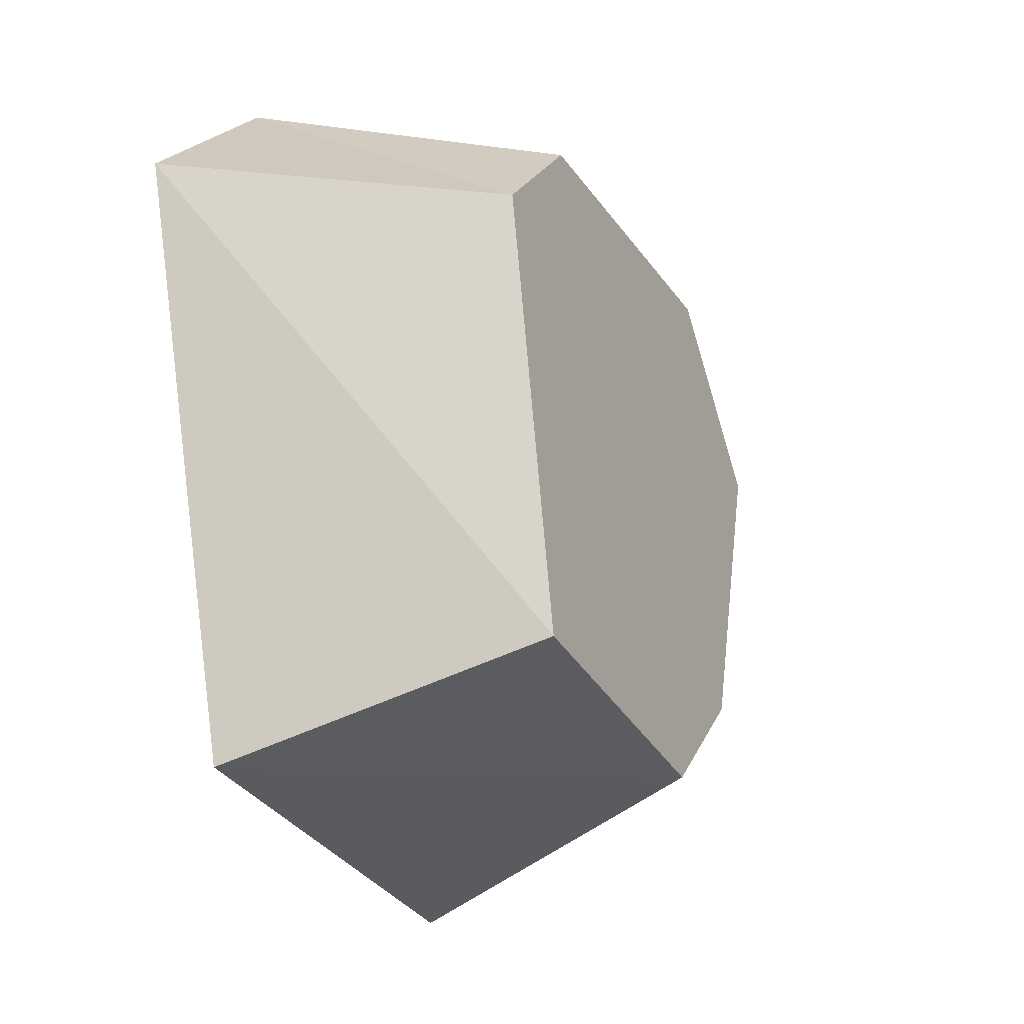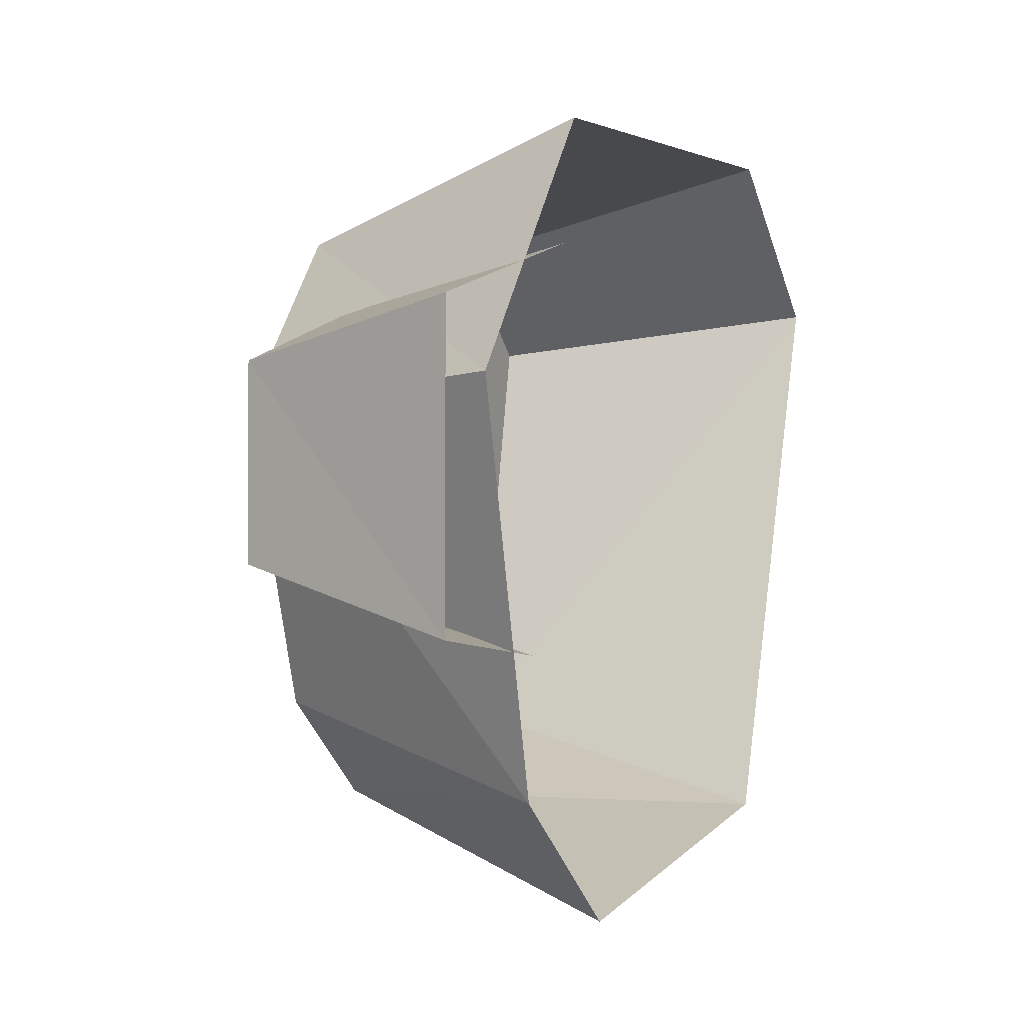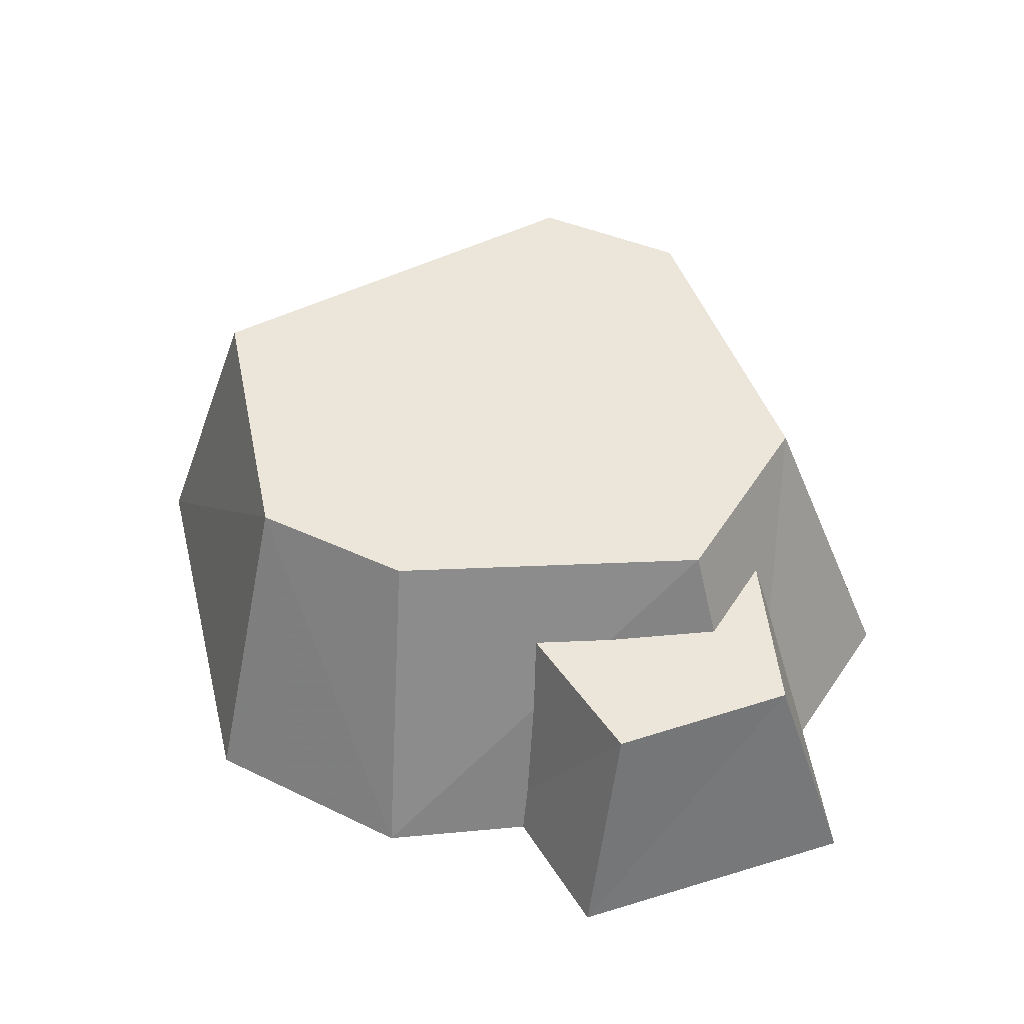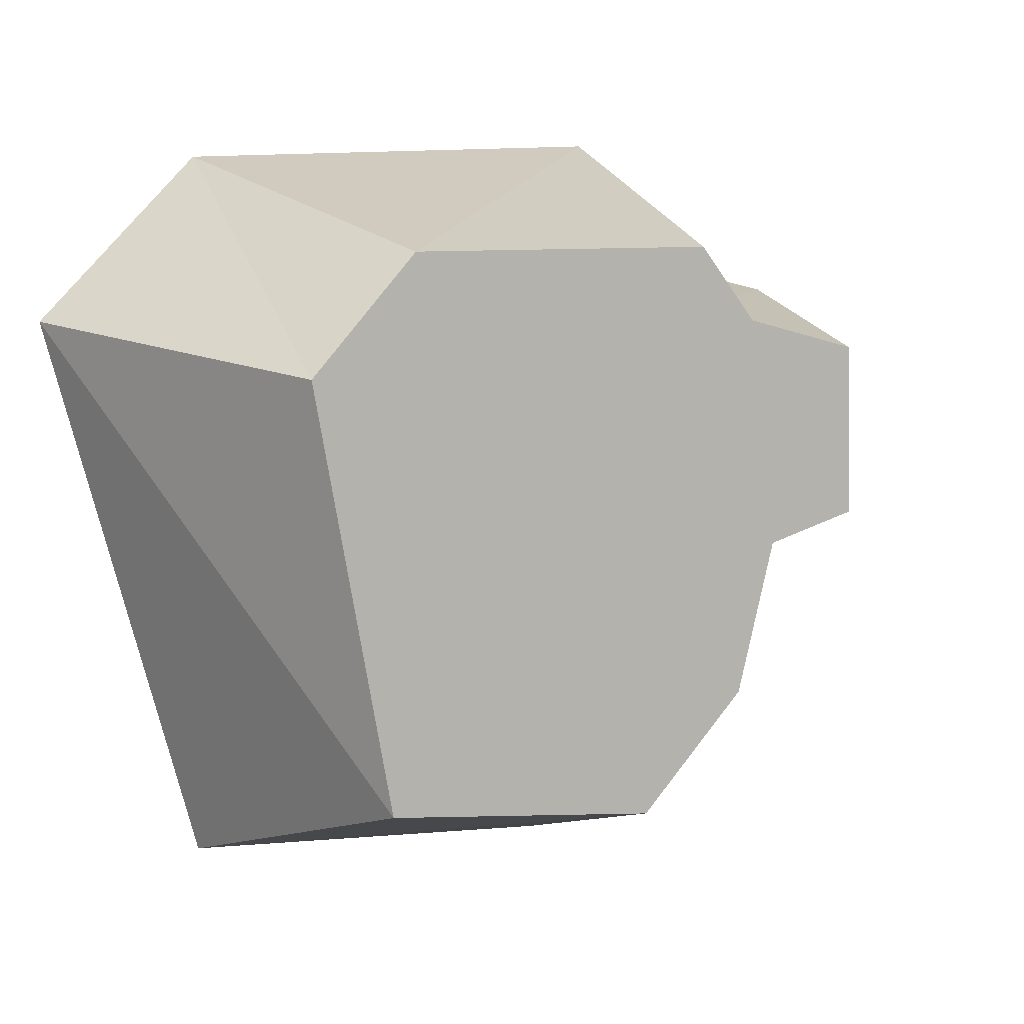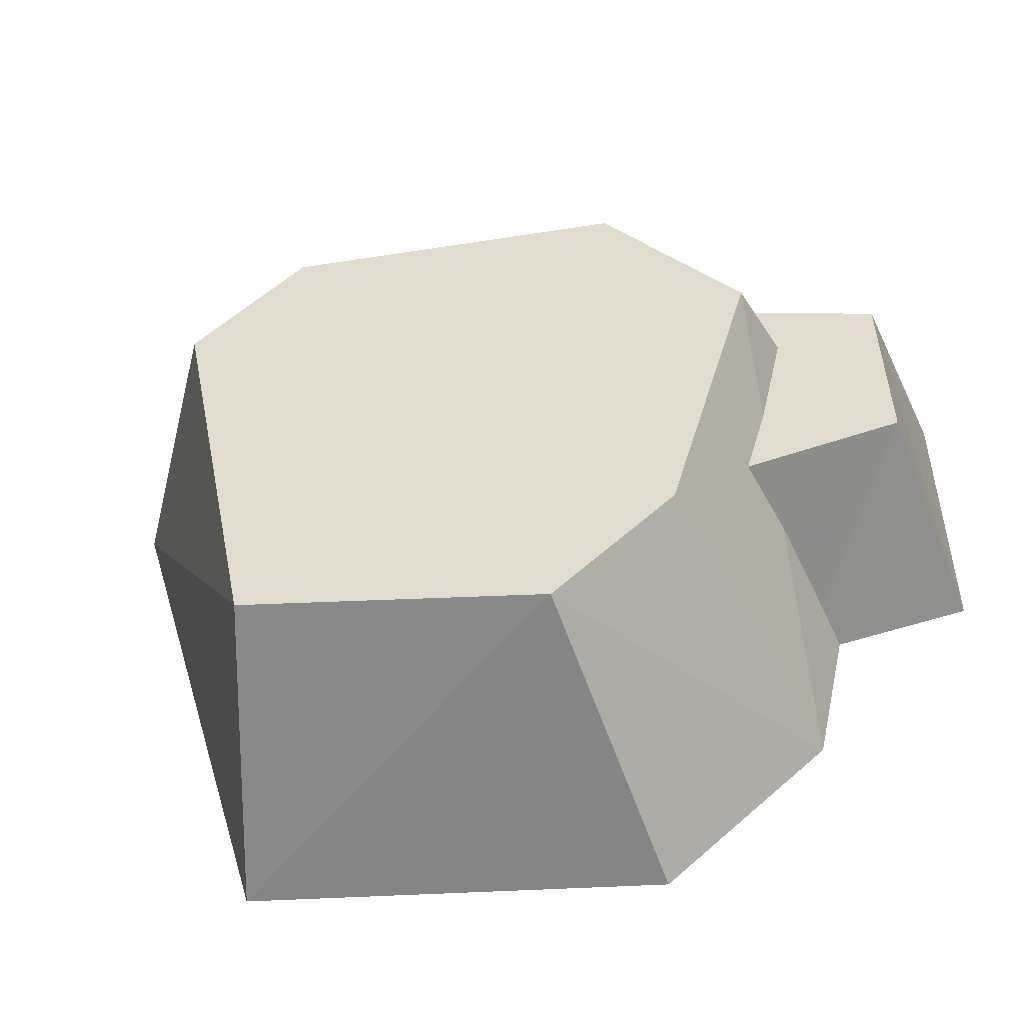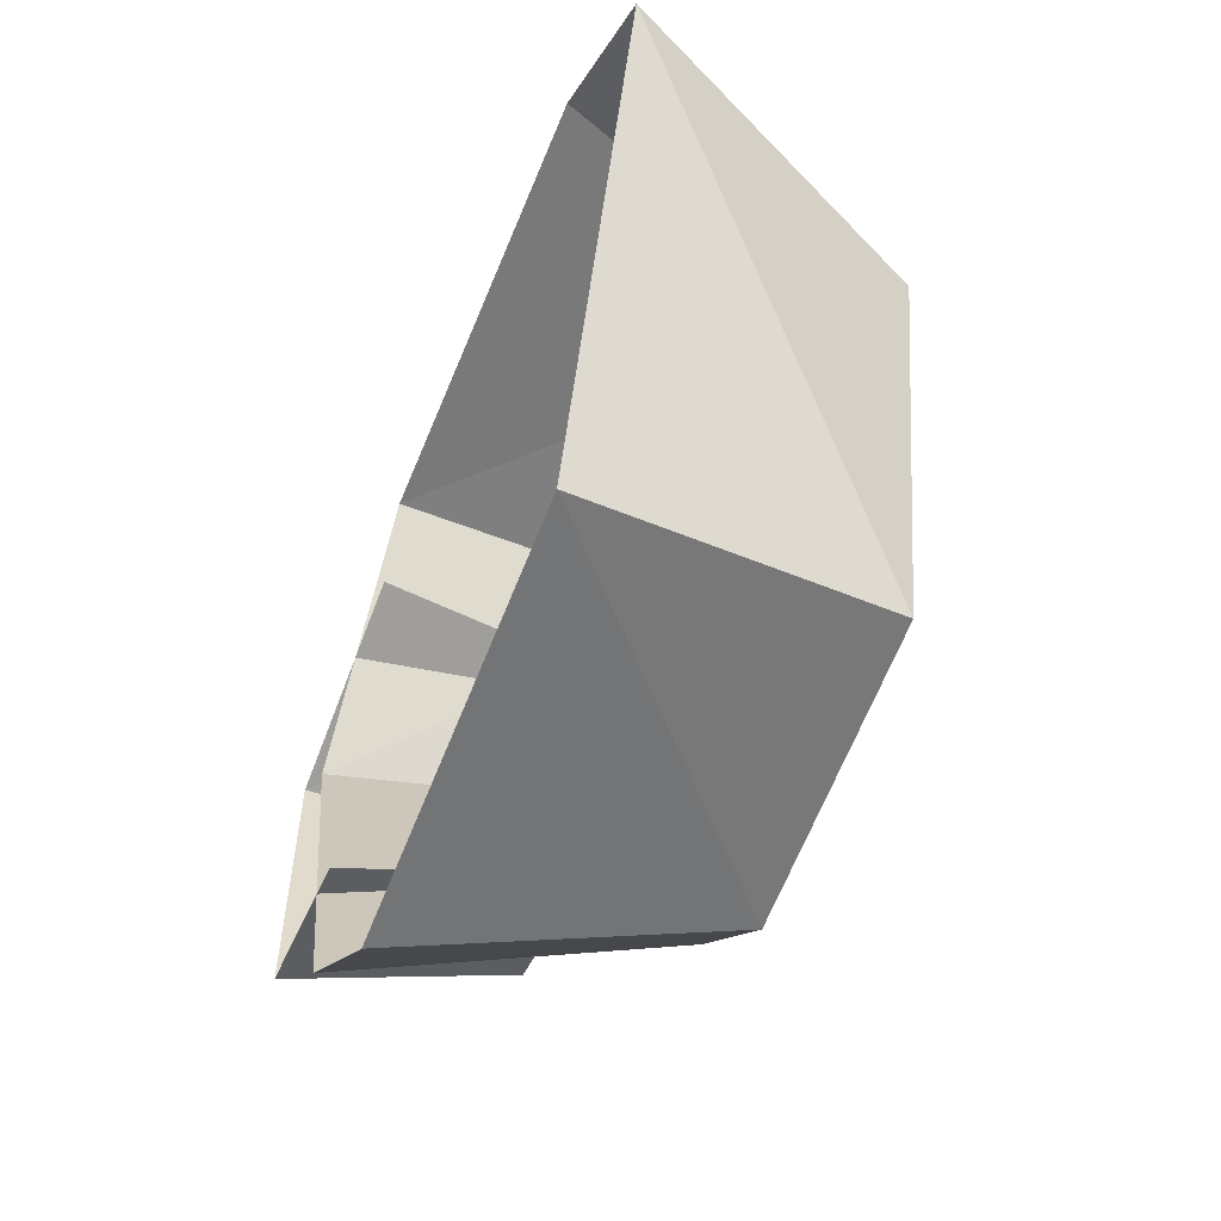
<metadata>
{"format":"obj","ext":"obj","renderer":"f3d","projection":"perspective","resolution":1024,"background":"white","views":[{"elev":-26.4,"azim":116.1,"up":"+Z"},{"elev":5.0,"azim":-64.3,"up":"+Z"},{"elev":47.0,"azim":-108.6,"up":"+Y"},{"elev":6.7,"azim":147.0,"up":"+Z"},{"elev":-48.6,"azim":-170.5,"up":"+Z"},{"elev":-57.2,"azim":68.4,"up":"+Z"}]}
</metadata>
<code>
v  0.486 0.5071 0.2576
v  0.3512 0.5071 -0.421
v  -0.3232 0.5071 -0.2959
v  -0.4612 0.5071 0.1928
v  0.707 -0.0005 0.3328
v  0.4441 -0.0005 -0.5699
v  -0.2353 -0.0005 -0.6267
v  -0.1307 0.5071 -0.4802
v  -0.5002 -0.0005 -0.3839
v  -0.644 -0.0005 0.2609
v  -0.3412 -0.0005 0.6344
v  0.4334 -0.0005 0.5998
v  0.3067 0.5071 0.445
v  -0.2389 0.5071 0.4521
v  -0.6787 0.3674 0.2723
v  -0.3531 0.3674 0.3486
v  -0.4174 0.3674 -0.094
v  -0.6859 0.3674 -0.026
v  -0.7647 -0.0005 0.3693
v  -0.3781 -0.0005 0.4456
v  -0.4889 -0.0005 -0.1637
v  -0.7683 -0.0005 -0.1048
g v_rock_05
f 1 2 3 4
f 5 6 2 1
f 6 7 8 2
f 9 10 4 3
f 11 12 13 14
f 1 13 12 5
f 10 11 14 4
f 4 14 13 1
f 2 8 3
f 15 16 17 18
f 19 20 16 15
f 21 22 18 17
f 22 19 15 18
f 9 3 8 7

</code>
